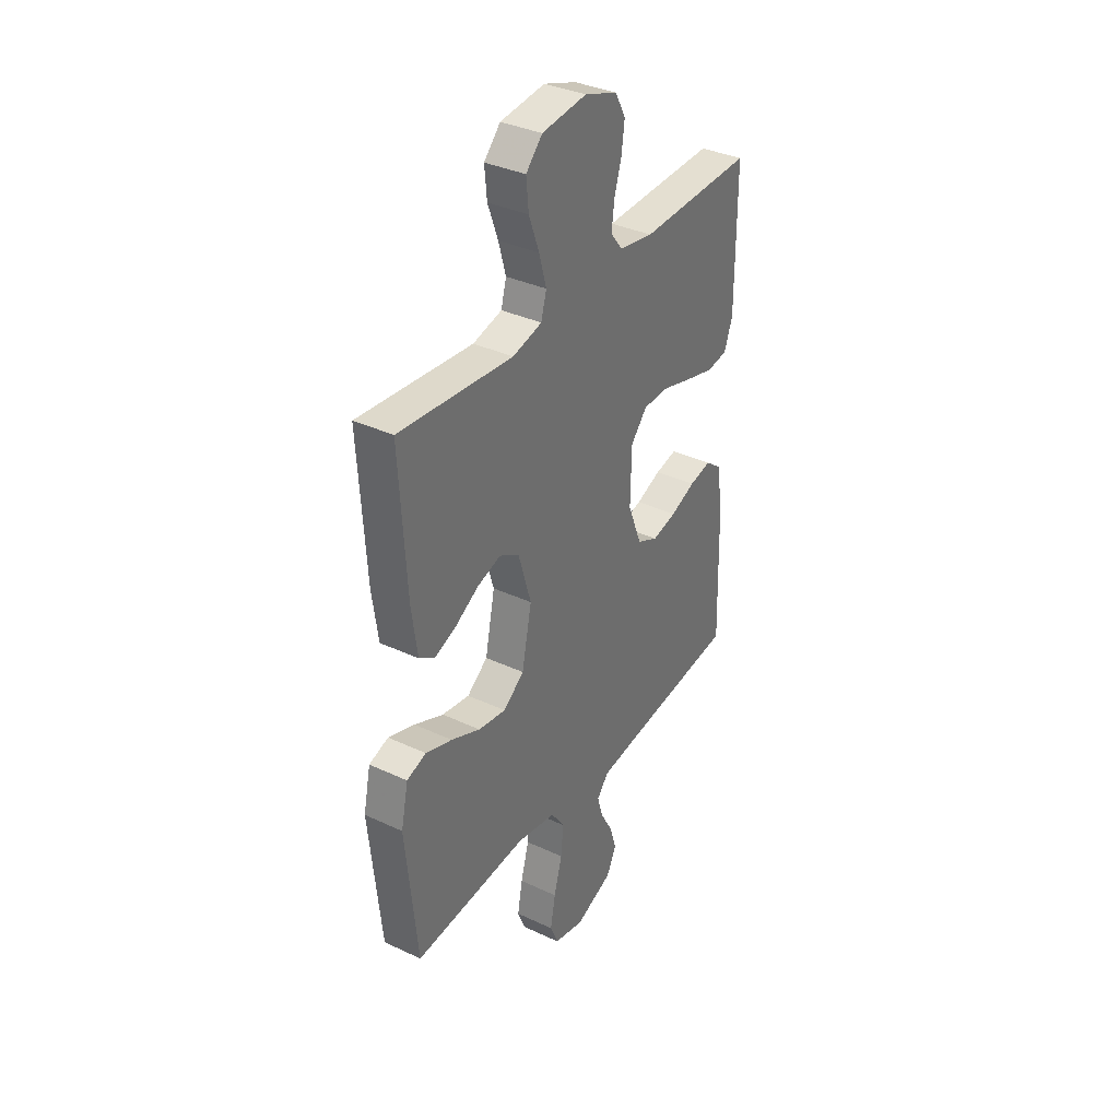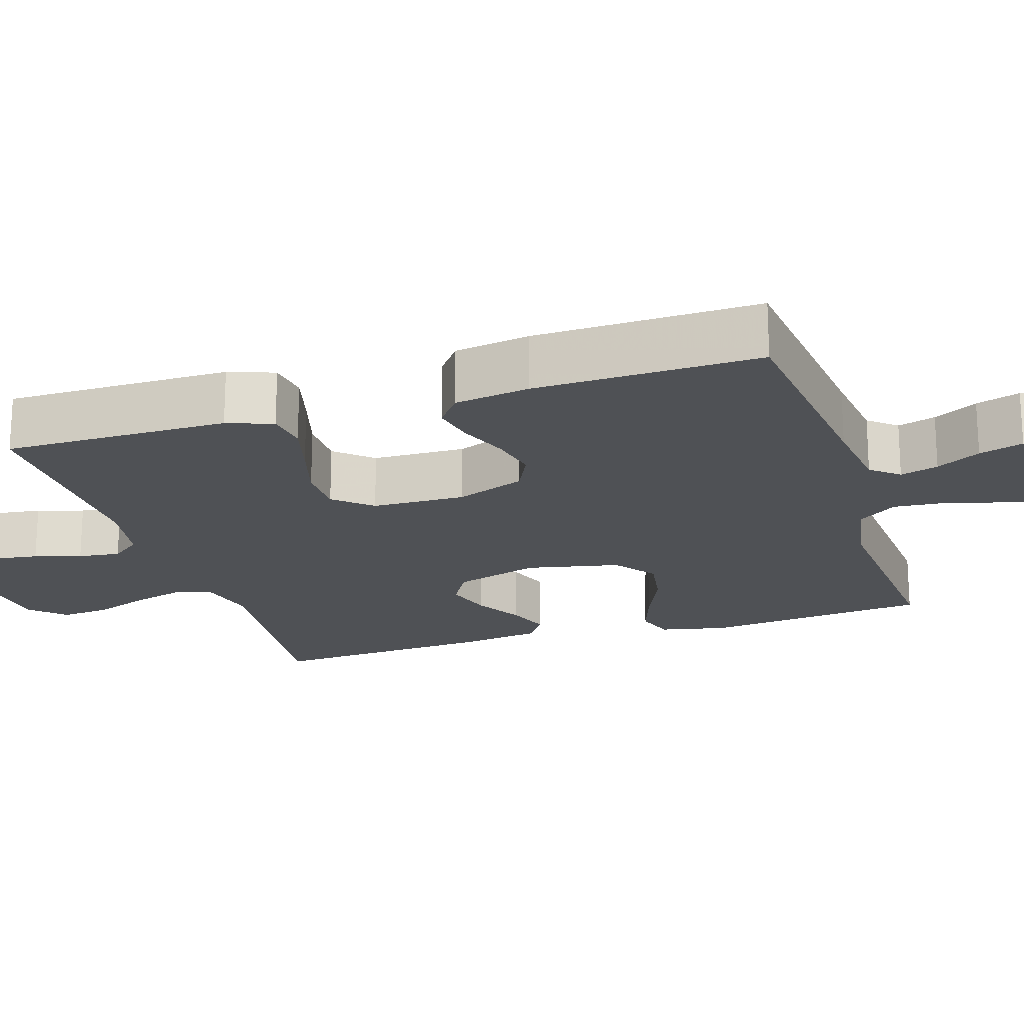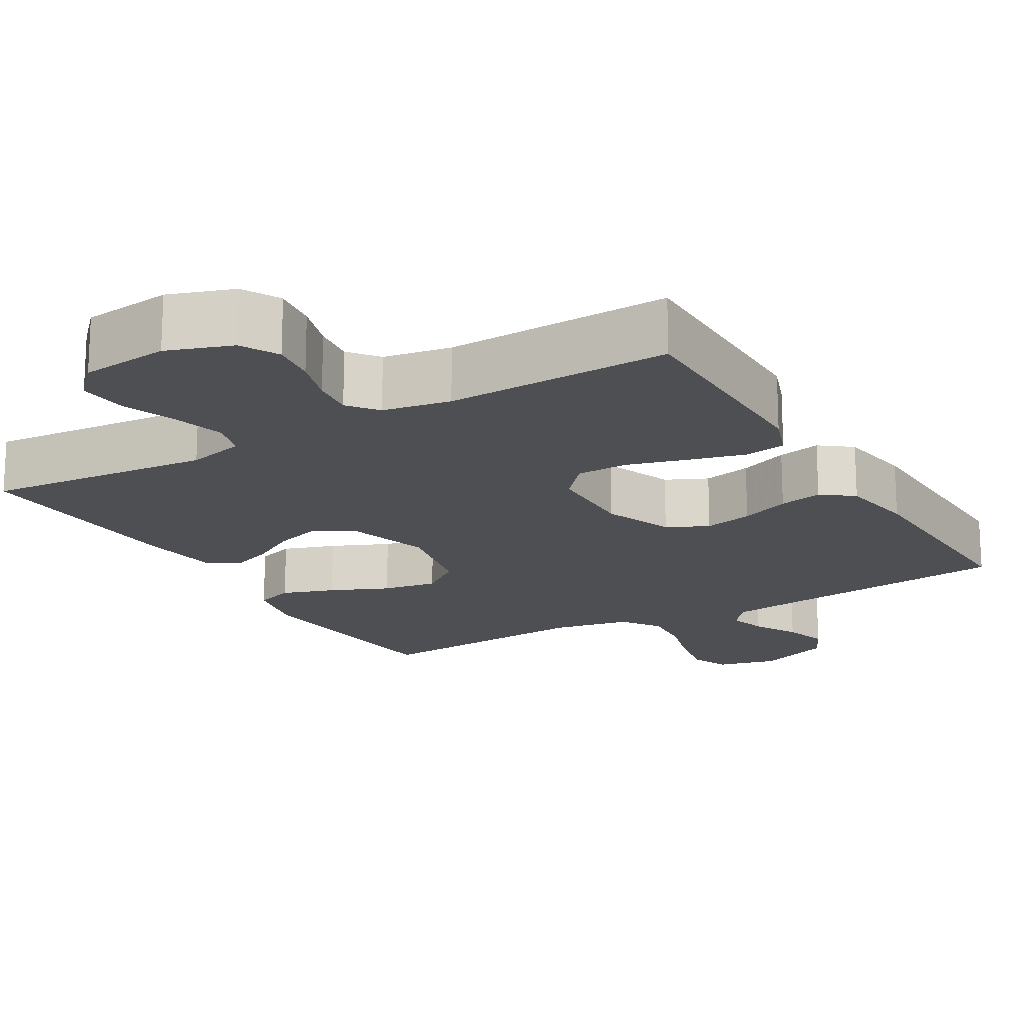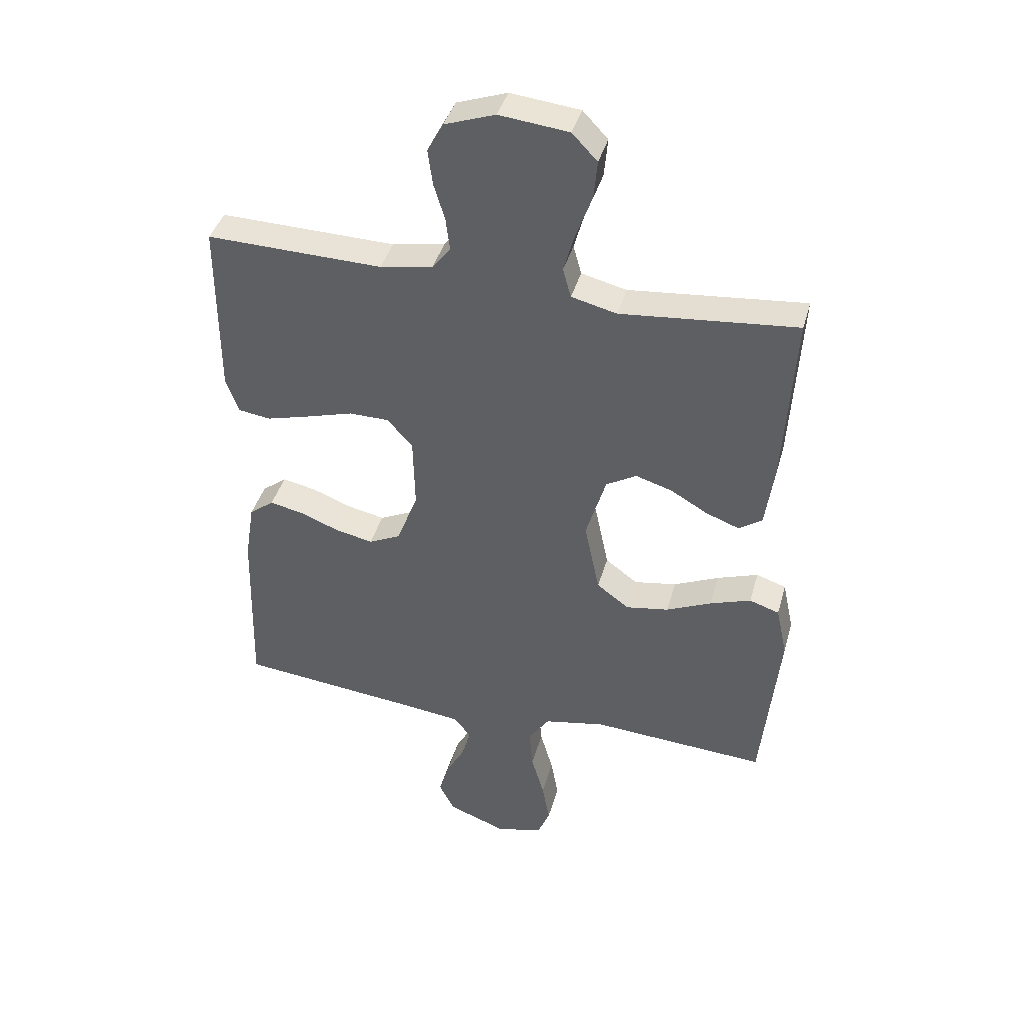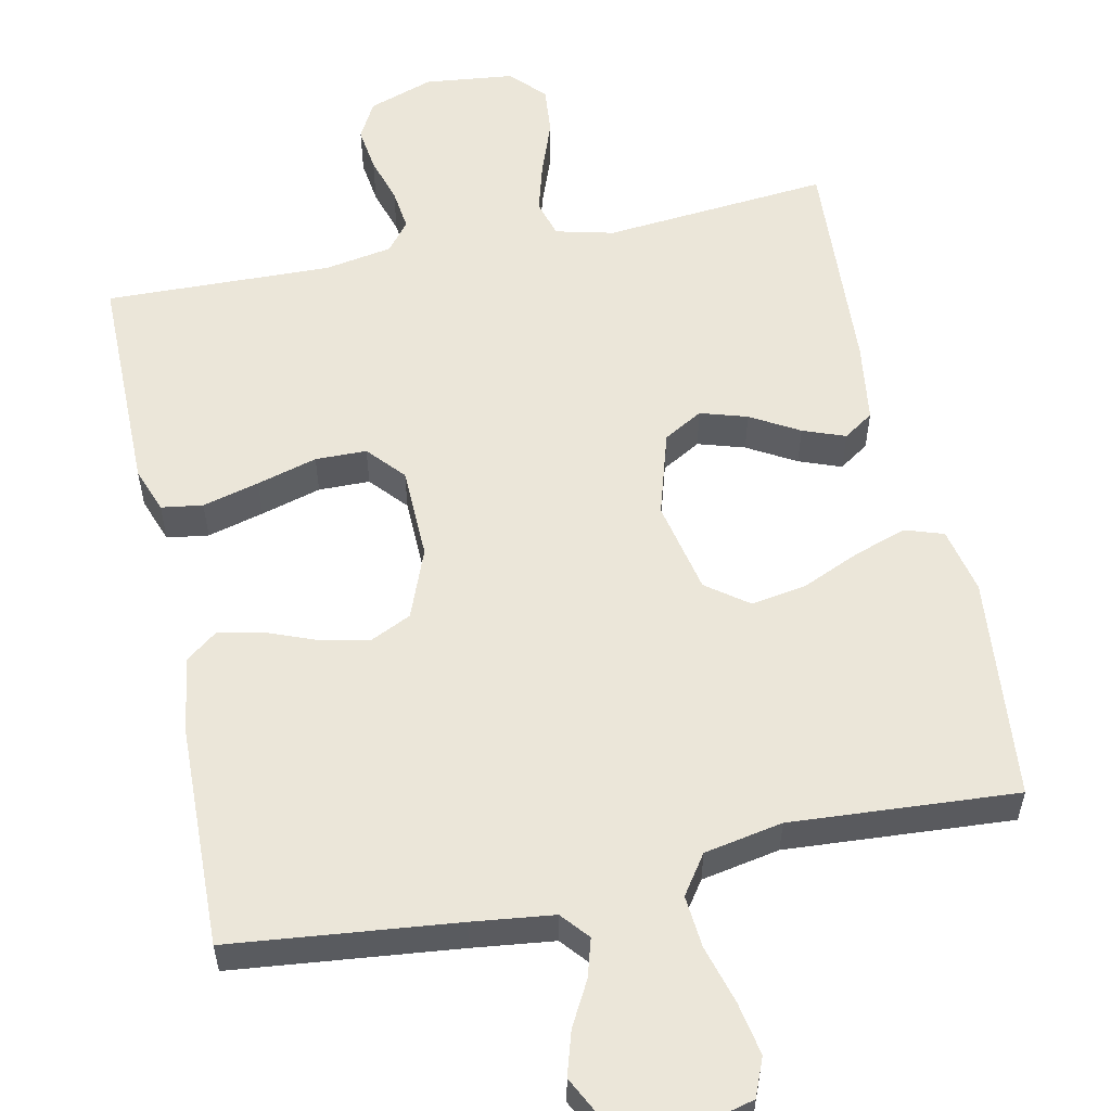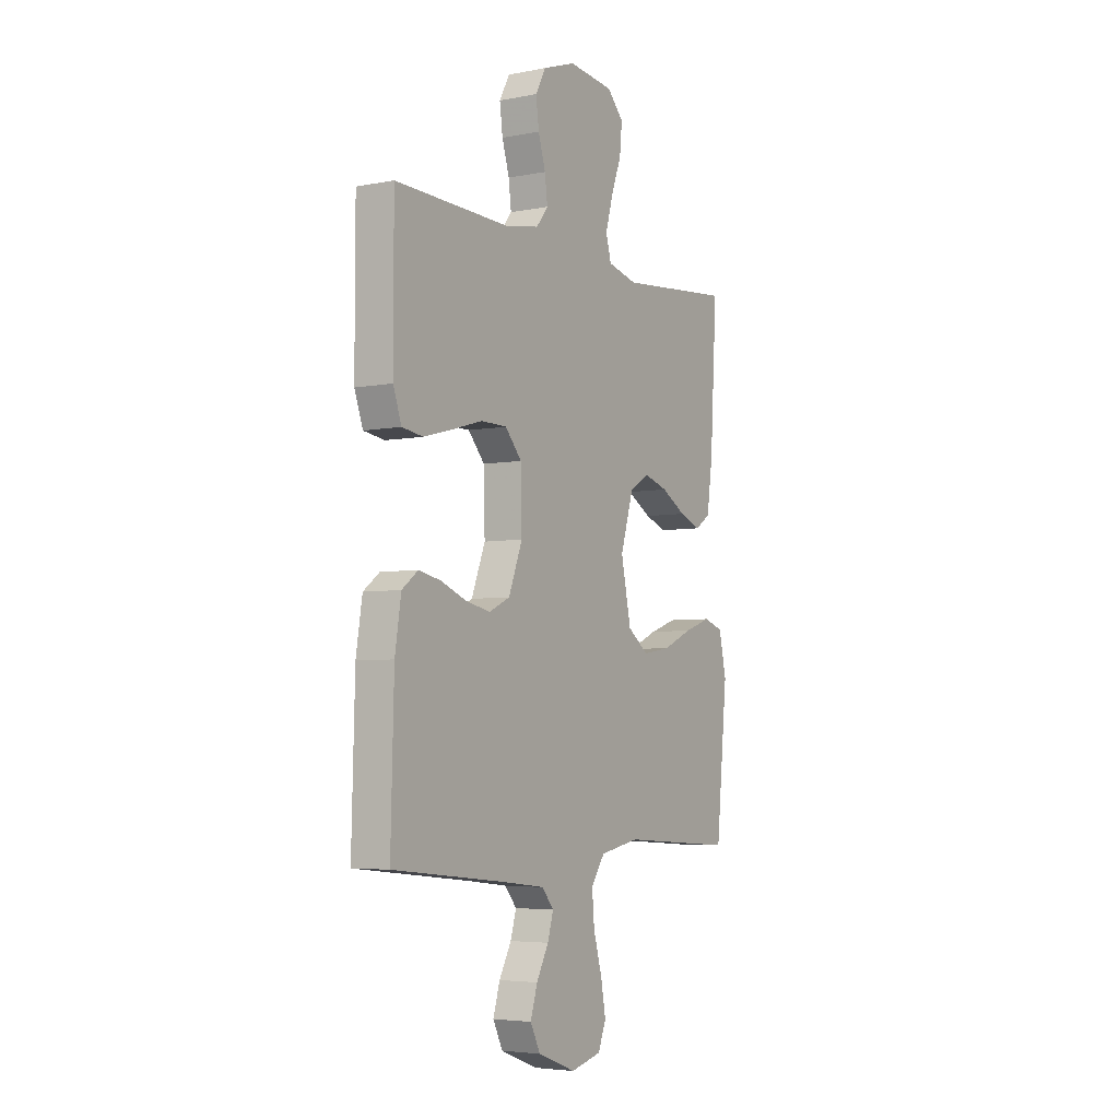
<metadata>
{"format":"obj","ext":"obj","renderer":"f3d","projection":"perspective","resolution":1024,"background":"white","views":[{"elev":35.7,"azim":-58.4,"up":"+Z"},{"elev":-19.9,"azim":107.5,"up":"+Y"},{"elev":-17.8,"azim":30.5,"up":"+Y"},{"elev":40.4,"azim":-164.8,"up":"+Z"},{"elev":56.2,"azim":168.1,"up":"+Y"},{"elev":-4.8,"azim":121.8,"up":"+Z"}]}
</metadata>
<code>
v 0.5 0.07 -0.5
v 0.2 0.07 -0.532
v 0.092 0.07 -0.545
v 0.061 0.07 -0.582
v 0.076 0.07 -0.633
v 0.108 0.07 -0.692
v 0.126 0.07 -0.751
v 0.1 0.07 -0.803
v 0 0.07 -0.841
v -0.08 0.07 -0.821
v -0.101 0.07 -0.77
v -0.088 0.07 -0.699
v -0.066 0.07 -0.622
v -0.06 0.07 -0.552
v -0.096 0.07 -0.5
v -0.2 0.07 -0.48
v -0.5 0.07 -0.5
v -0.53 0.07 -0.2
v -0.511 0.07 -0.112
v -0.46 0.07 -0.095
v -0.39 0.07 -0.119
v -0.313 0.07 -0.153
v -0.24 0.07 -0.165
v -0.185 0.07 -0.124
v -0.159 0.07 0
v -0.193 0.07 0.113
v -0.245 0.07 0.143
v -0.307 0.07 0.124
v -0.371 0.07 0.087
v -0.427 0.07 0.066
v -0.467 0.07 0.093
v -0.482 0.07 0.2
v -0.5 0.07 0.5
v -0.2 0.07 0.472
v -0.123 0.07 0.491
v -0.109 0.07 0.541
v -0.128 0.07 0.609
v -0.155 0.07 0.682
v -0.161 0.07 0.747
v -0.118 0.07 0.792
v 0 0.07 0.805
v 0.086 0.07 0.775
v 0.113 0.07 0.725
v 0.105 0.07 0.665
v 0.086 0.07 0.603
v 0.079 0.07 0.547
v 0.11 0.07 0.508
v 0.2 0.07 0.492
v 0.5 0.07 0.5
v 0.5 0.07 0.2
v 0.478 0.07 0.139
v 0.423 0.07 0.131
v 0.348 0.07 0.151
v 0.268 0.07 0.174
v 0.2 0.07 0.173
v 0.157 0.07 0.124
v 0.154 0.07 0
v 0.19 0.07 -0.093
v 0.245 0.07 -0.119
v 0.31 0.07 -0.105
v 0.376 0.07 -0.079
v 0.434 0.07 -0.067
v 0.476 0.07 -0.099
v 0.492 0.07 -0.2
v 0.5 0 -0.5
v 0.2 0 -0.532
v 0.092 0 -0.545
v 0.061 0 -0.582
v 0.076 0 -0.633
v 0.108 0 -0.692
v 0.126 0 -0.751
v 0.1 0 -0.803
v 0 0 -0.841
v -0.08 0 -0.821
v -0.101 0 -0.77
v -0.088 0 -0.699
v -0.066 0 -0.622
v -0.06 0 -0.552
v -0.096 0 -0.5
v -0.2 0 -0.48
v -0.5 0 -0.5
v -0.53 0 -0.2
v -0.511 0 -0.112
v -0.46 0 -0.095
v -0.39 0 -0.119
v -0.313 0 -0.153
v -0.24 0 -0.165
v -0.185 0 -0.124
v -0.159 0 0
v -0.193 0 0.113
v -0.245 0 0.143
v -0.307 0 0.124
v -0.371 0 0.087
v -0.427 0 0.066
v -0.467 0 0.093
v -0.482 0 0.2
v -0.5 0 0.5
v -0.2 0 0.472
v -0.123 0 0.491
v -0.109 0 0.541
v -0.128 0 0.609
v -0.155 0 0.682
v -0.161 0 0.747
v -0.118 0 0.792
v 0 0 0.805
v 0.086 0 0.775
v 0.113 0 0.725
v 0.105 0 0.665
v 0.086 0 0.603
v 0.079 0 0.547
v 0.11 0 0.508
v 0.2 0 0.492
v 0.5 0 0.5
v 0.5 0 0.2
v 0.478 0 0.139
v 0.423 0 0.131
v 0.348 0 0.151
v 0.268 0 0.174
v 0.2 0 0.173
v 0.157 0 0.124
v 0.154 0 0
v 0.19 0 -0.093
v 0.245 0 -0.119
v 0.31 0 -0.105
v 0.376 0 -0.079
v 0.434 0 -0.067
v 0.476 0 -0.099
v 0.492 0 -0.2
f 64 1 2
f 63 64 2
f 62 63 2
f 61 62 2
f 60 61 2
f 59 60 2 3
f 58 59 3 4
f 57 58 4
f 56 57 4
f 52 53 54
f 51 52 54
f 50 51 54
f 49 50 54
f 48 49 54
f 47 48 54 55
f 46 47 55 56
f 43 44 45
f 42 43 45
f 41 42 45
f 40 41 45
f 39 40 45
f 38 39 45
f 37 38 45
f 36 37 45 46
f 46 56 4
f 36 46 4
f 35 36 4
f 32 33 34
f 31 32 34
f 30 31 34
f 29 30 34
f 28 29 34
f 27 28 34 35
f 20 21 22
f 19 20 22
f 18 19 22
f 17 18 22
f 16 17 22
f 15 16 22 23
f 14 15 23 24
f 11 12 13
f 10 11 13
f 9 10 13
f 8 9 13
f 7 8 13
f 6 7 13
f 5 6 13
f 4 5 13 14
f 26 27 35
f 25 26 35 4
f 4 14 24 25
f 66 65 128
f 66 128 127
f 66 127 126
f 66 126 125
f 66 125 124
f 67 66 124 123
f 68 67 123 122
f 68 122 121
f 68 121 120
f 118 117 116
f 118 116 115
f 118 115 114
f 118 114 113
f 118 113 112
f 119 118 112 111
f 120 119 111 110
f 109 108 107
f 109 107 106
f 109 106 105
f 109 105 104
f 109 104 103
f 109 103 102
f 109 102 101
f 110 109 101 100
f 68 120 110
f 68 110 100
f 68 100 99
f 98 97 96
f 98 96 95
f 98 95 94
f 98 94 93
f 98 93 92
f 99 98 92 91
f 86 85 84
f 86 84 83
f 86 83 82
f 86 82 81
f 86 81 80
f 87 86 80 79
f 88 87 79 78
f 77 76 75
f 77 75 74
f 77 74 73
f 77 73 72
f 77 72 71
f 77 71 70
f 77 70 69
f 78 77 69 68
f 99 91 90
f 68 99 90 89
f 89 88 78 68
f 1 65 66 2
f 2 66 67 3
f 3 67 68 4
f 4 68 69 5
f 5 69 70 6
f 6 70 71 7
f 7 71 72 8
f 8 72 73 9
f 9 73 74 10
f 10 74 75 11
f 11 75 76 12
f 12 76 77 13
f 13 77 78 14
f 14 78 79 15
f 15 79 80 16
f 16 80 81 17
f 17 81 82 18
f 18 82 83 19
f 19 83 84 20
f 20 84 85 21
f 21 85 86 22
f 22 86 87 23
f 23 87 88 24
f 24 88 89 25
f 25 89 90 26
f 26 90 91 27
f 27 91 92 28
f 28 92 93 29
f 29 93 94 30
f 30 94 95 31
f 31 95 96 32
f 32 96 97 33
f 33 97 98 34
f 34 98 99 35
f 35 99 100 36
f 36 100 101 37
f 37 101 102 38
f 38 102 103 39
f 39 103 104 40
f 40 104 105 41
f 41 105 106 42
f 42 106 107 43
f 43 107 108 44
f 44 108 109 45
f 45 109 110 46
f 46 110 111 47
f 47 111 112 48
f 48 112 113 49
f 49 113 114 50
f 50 114 115 51
f 51 115 116 52
f 52 116 117 53
f 53 117 118 54
f 54 118 119 55
f 55 119 120 56
f 56 120 121 57
f 57 121 122 58
f 58 122 123 59
f 59 123 124 60
f 60 124 125 61
f 61 125 126 62
f 62 126 127 63
f 63 127 128 64
f 64 128 65 1

</code>
